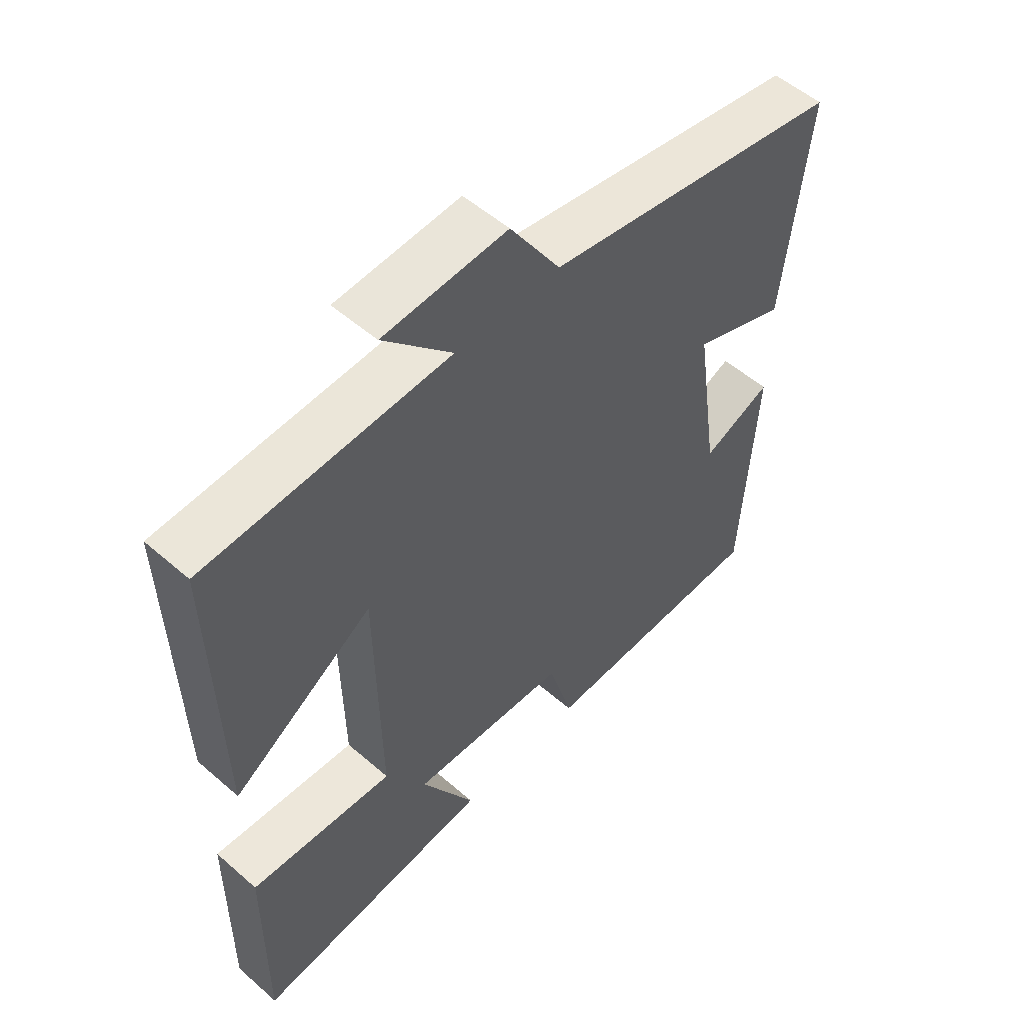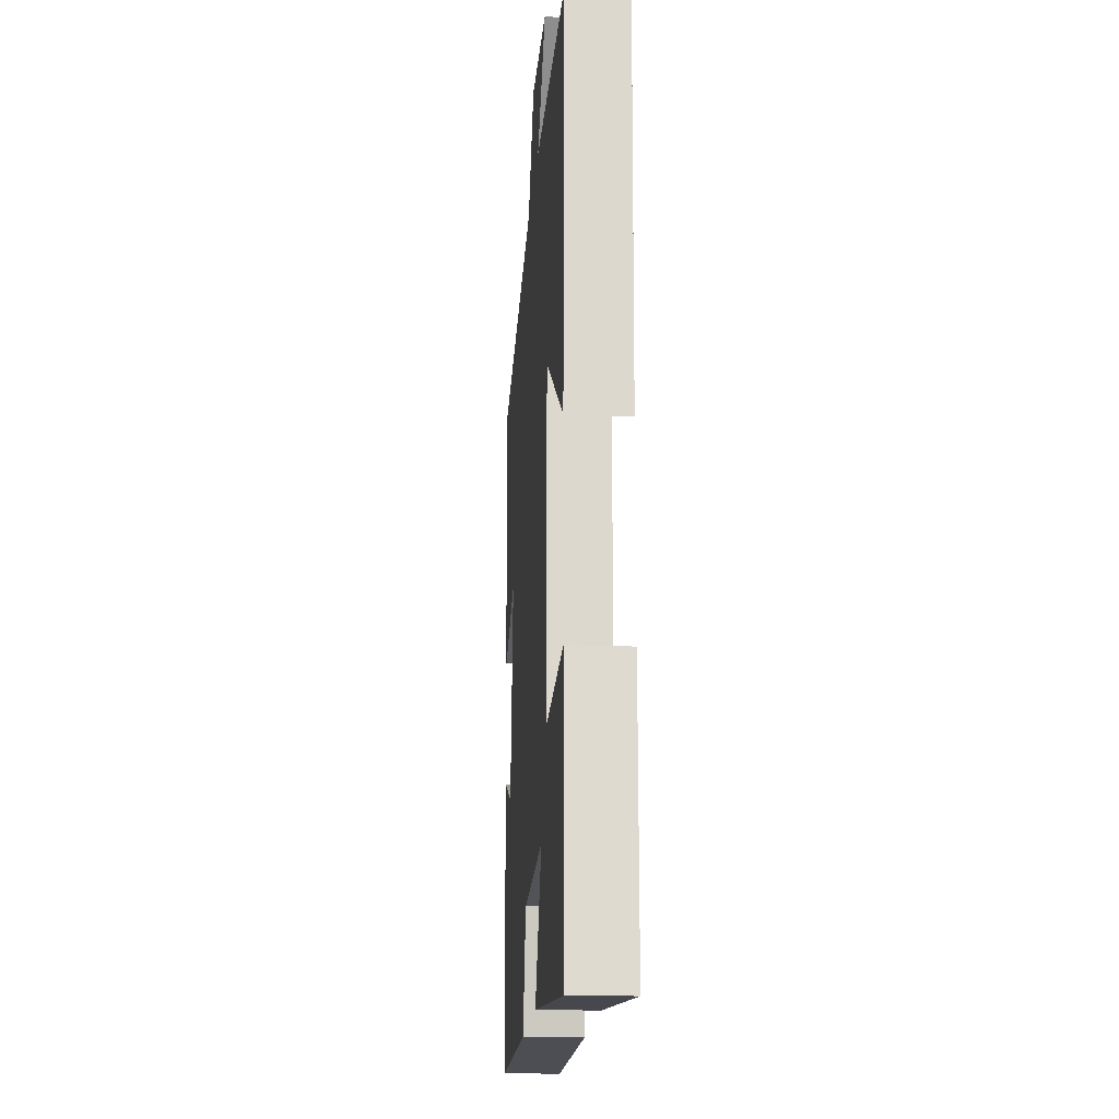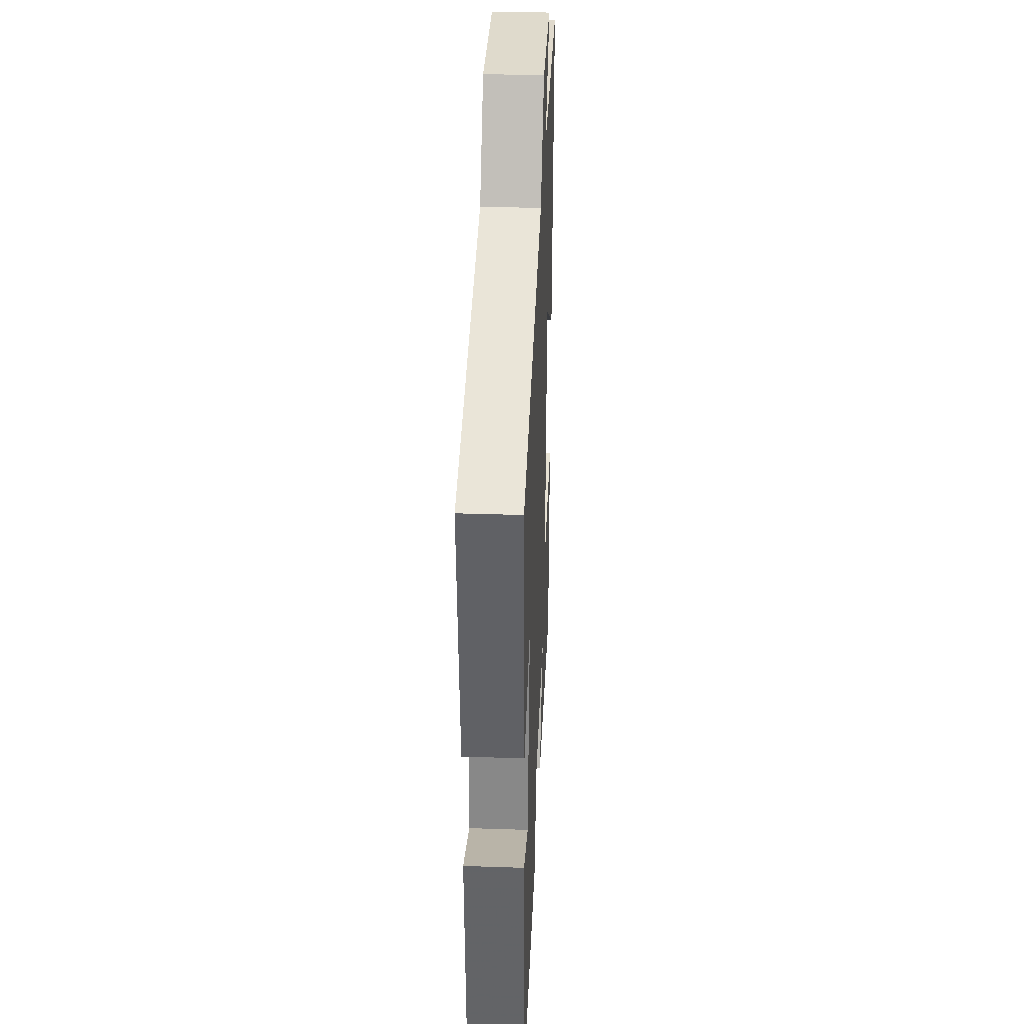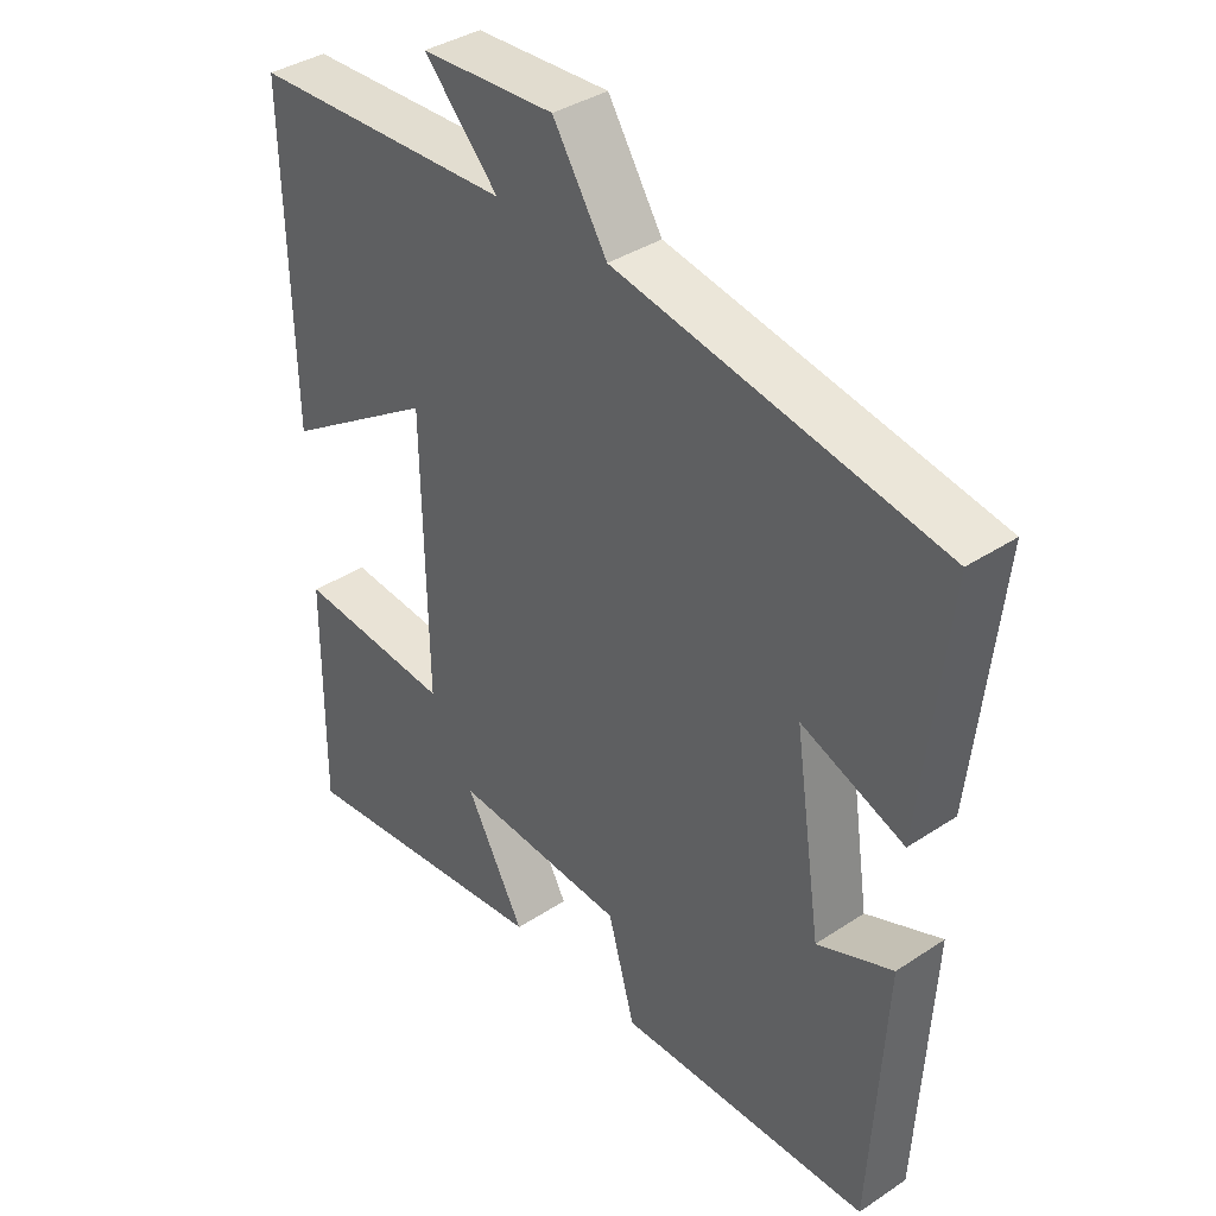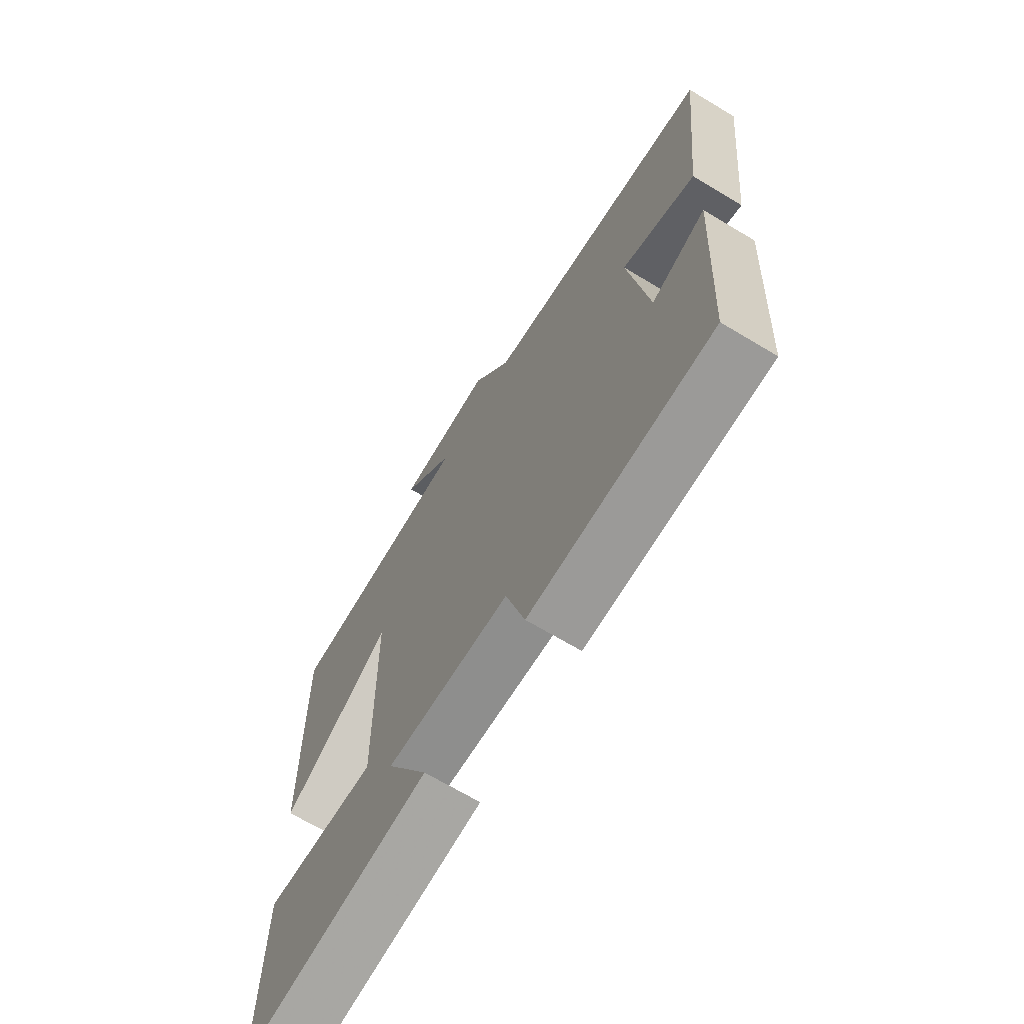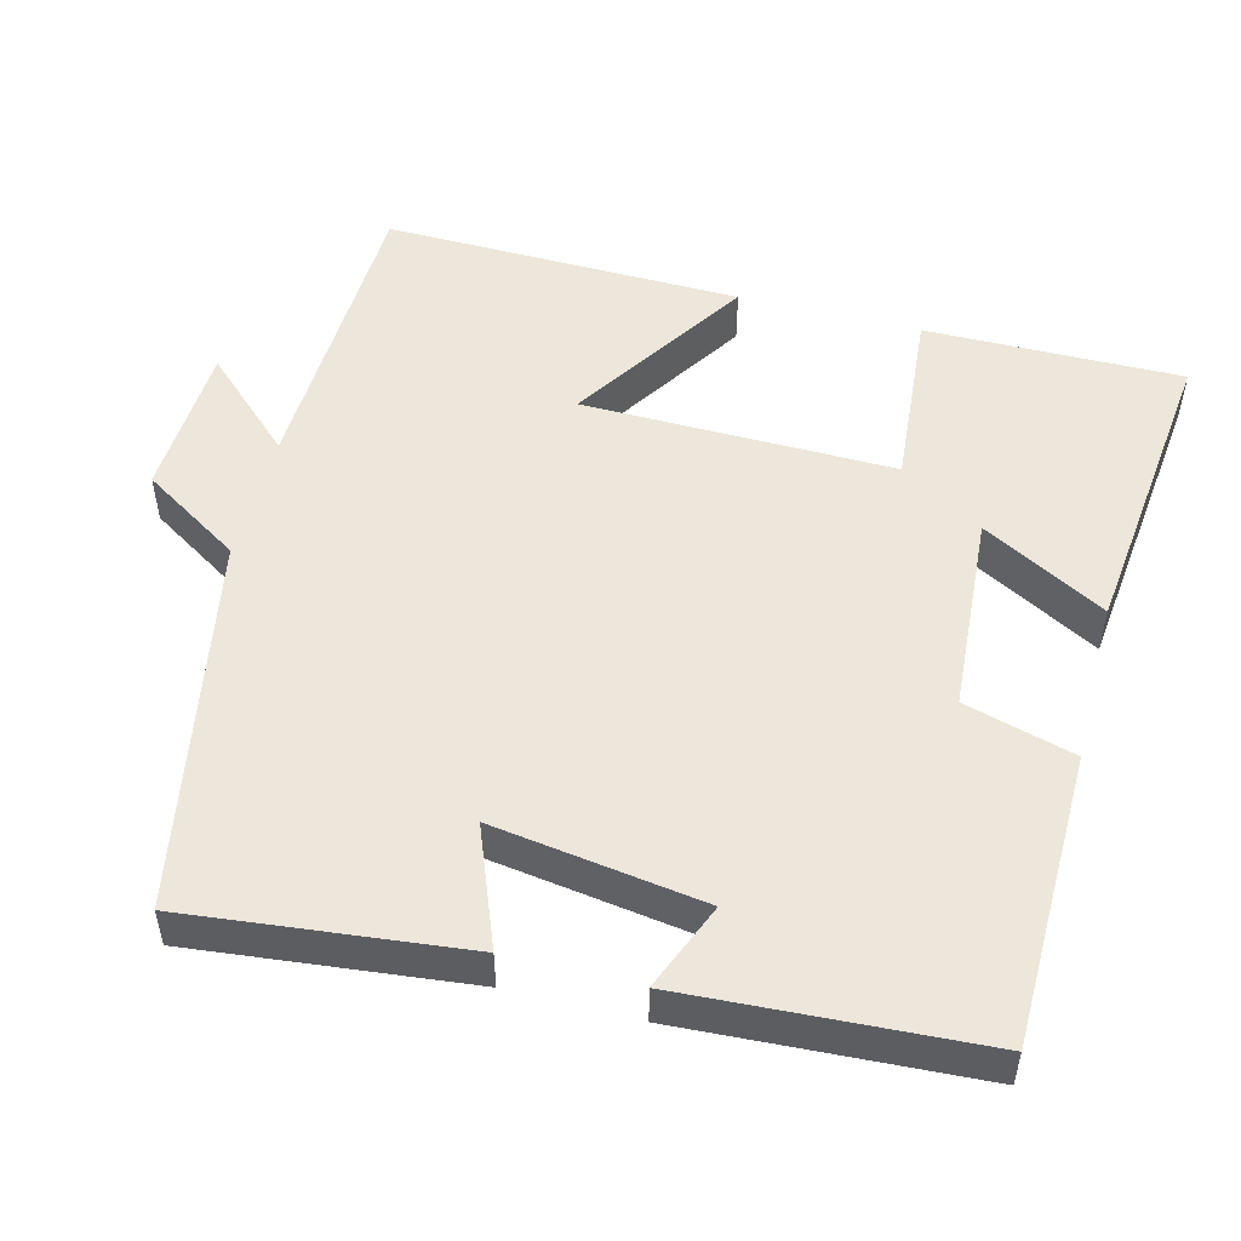
<metadata>
{"format":"obj","ext":"obj","renderer":"f3d","projection":"perspective","resolution":1024,"background":"white","views":[{"elev":53.9,"azim":-47.2,"up":"+Z"},{"elev":-18.1,"azim":-94.3,"up":"+Z"},{"elev":35.3,"azim":92.5,"up":"+Z"},{"elev":37.4,"azim":49.7,"up":"+Z"},{"elev":-68.6,"azim":59.0,"up":"+Z"},{"elev":51.5,"azim":104.5,"up":"+Y"}]}
</metadata>
<code>
v -0.509 0.07 0.485
v -0.115 0.07 0.5
v -0.226 0.07 0.618
v -0.026 0.07 0.628
v 0.055 0.07 0.5
v 0.539 0.07 0.41
v 0.5 0.07 0.052
v 0.347 0.07 0.112
v 0.387 0.07 -0.16
v 0.5 0.07 -0.114
v 0.478 0.07 -0.495
v 0.1 0.07 -0.5
v 0.06 0.07 -0.358
v -0.198 0.07 -0.34
v -0.11 0.07 -0.5
v -0.503 0.07 -0.544
v -0.5 0.07 -0.212
v -0.265 0.07 -0.232
v -0.271 0.07 0.17
v -0.5 0.07 0.022
v -0.509 0 0.485
v -0.115 0 0.5
v -0.226 0 0.618
v -0.026 0 0.628
v 0.055 0 0.5
v 0.539 0 0.41
v 0.5 0 0.052
v 0.347 0 0.112
v 0.387 0 -0.16
v 0.5 0 -0.114
v 0.478 0 -0.495
v 0.1 0 -0.5
v 0.06 0 -0.358
v -0.198 0 -0.34
v -0.11 0 -0.5
v -0.503 0 -0.544
v -0.5 0 -0.212
v -0.265 0 -0.232
v -0.271 0 0.17
v -0.5 0 0.022
f 19 20 1 2
f 18 19 2
f 15 16 17 18
f 14 15 18
f 13 14 18 2
f 12 13 2
f 9 10 11 12
f 8 9 12 2
f 5 6 7 8
f 5 8 2 3
f 3 4 5
f 22 21 40 39
f 22 39 38
f 38 37 36 35
f 38 35 34
f 22 38 34 33
f 22 33 32
f 32 31 30 29
f 22 32 29 28
f 28 27 26 25
f 23 22 28 25
f 25 24 23
f 1 21 22 2
f 2 22 23 3
f 3 23 24 4
f 4 24 25 5
f 5 25 26 6
f 6 26 27 7
f 7 27 28 8
f 8 28 29 9
f 9 29 30 10
f 10 30 31 11
f 11 31 32 12
f 12 32 33 13
f 13 33 34 14
f 14 34 35 15
f 15 35 36 16
f 16 36 37 17
f 17 37 38 18
f 18 38 39 19
f 19 39 40 20
f 20 40 21 1

</code>
